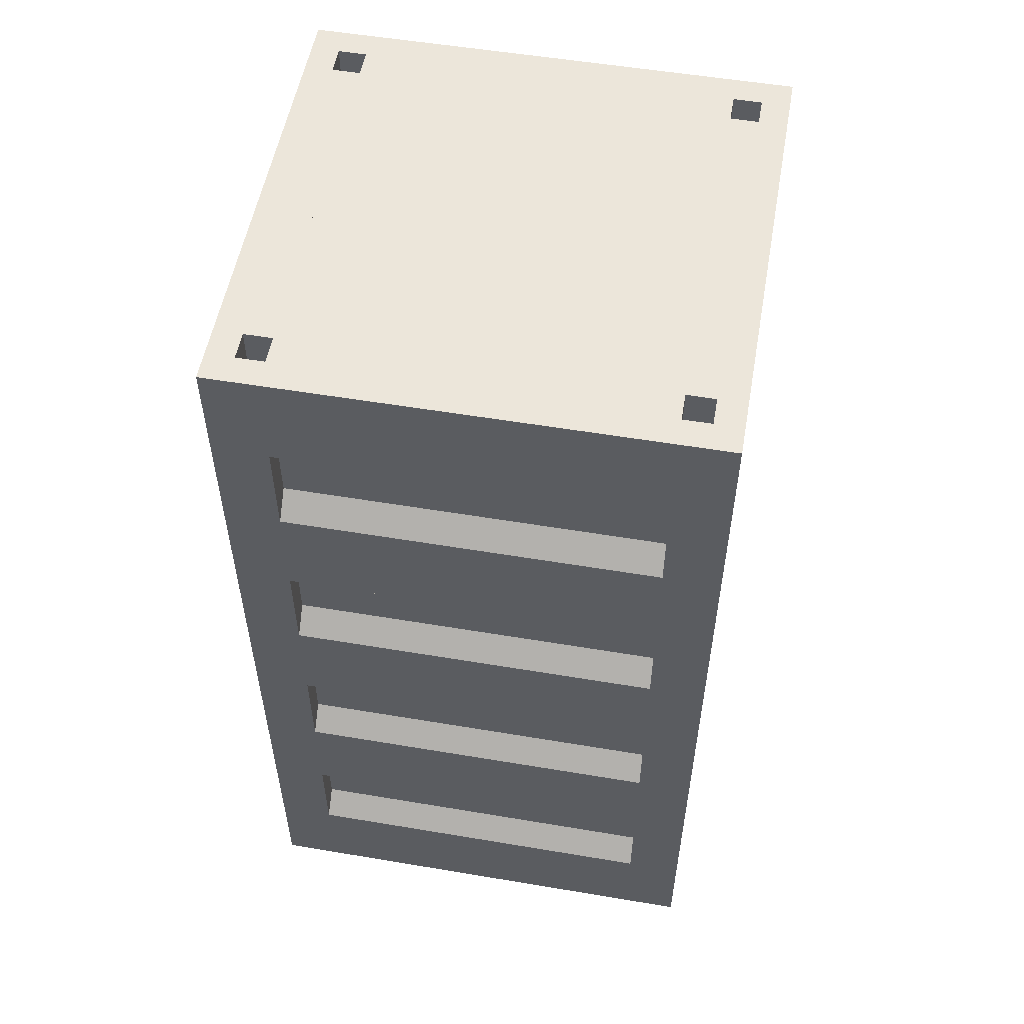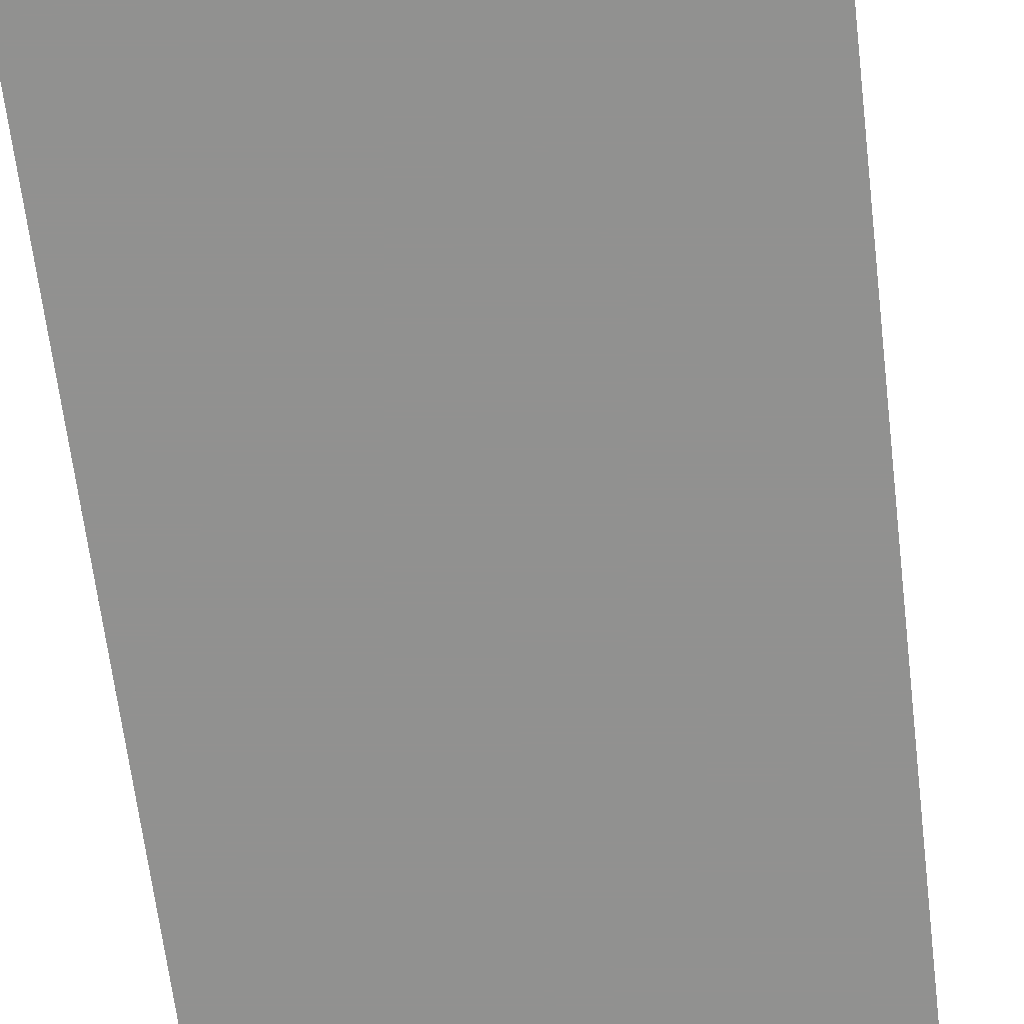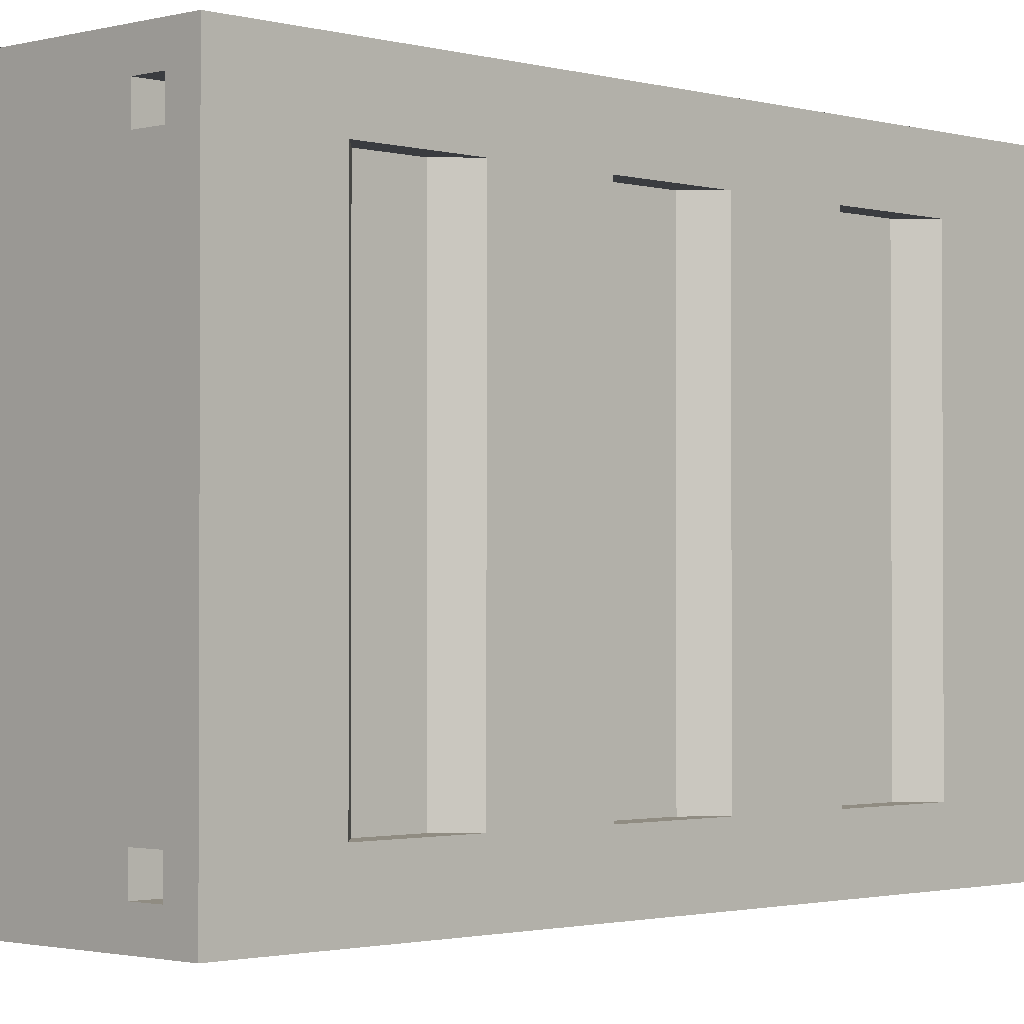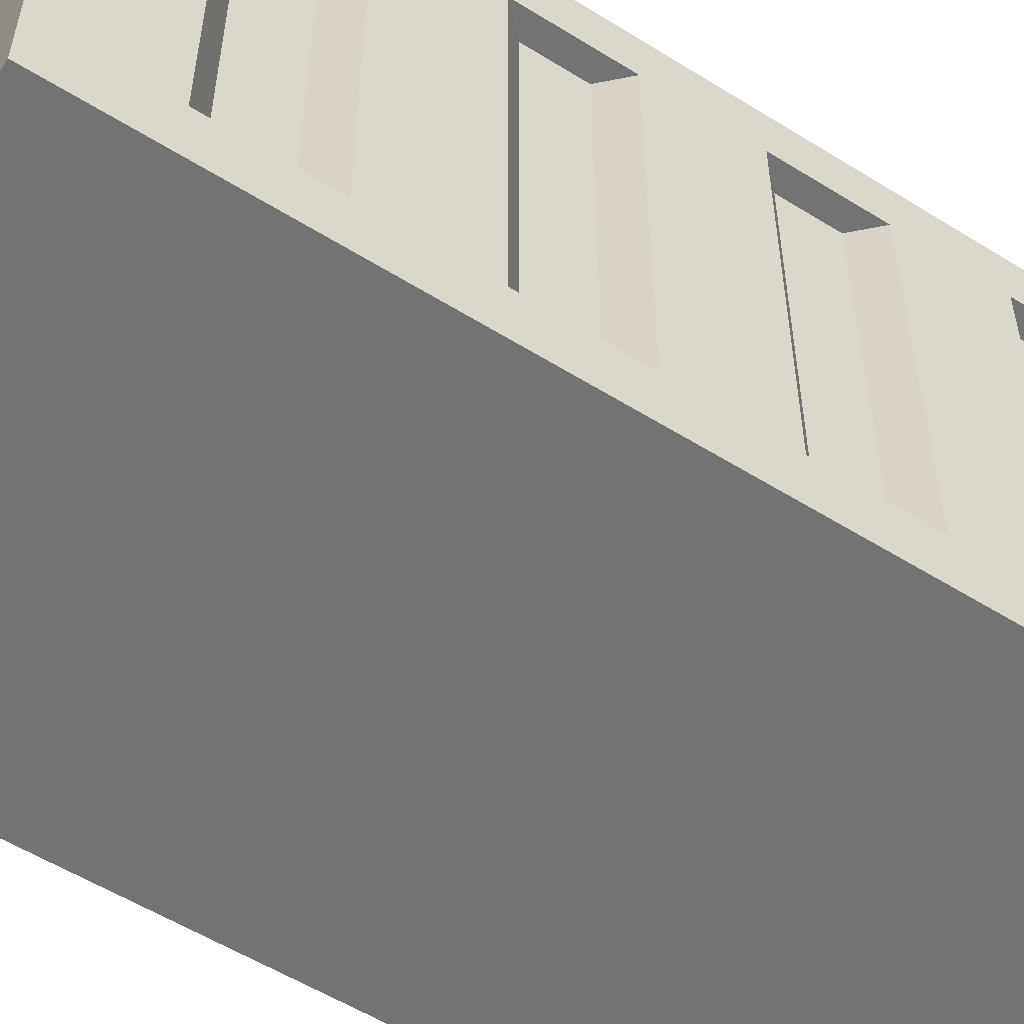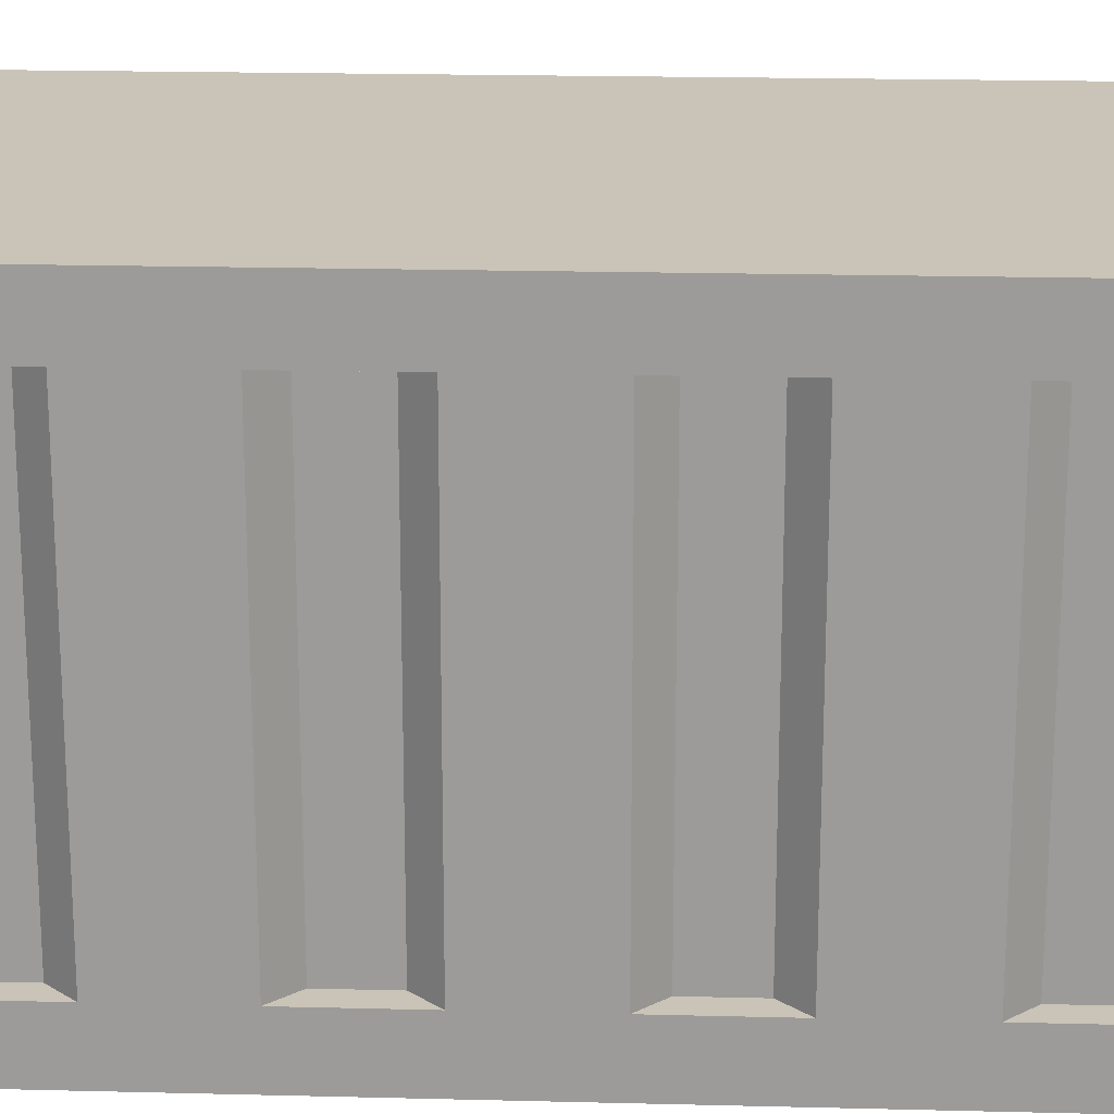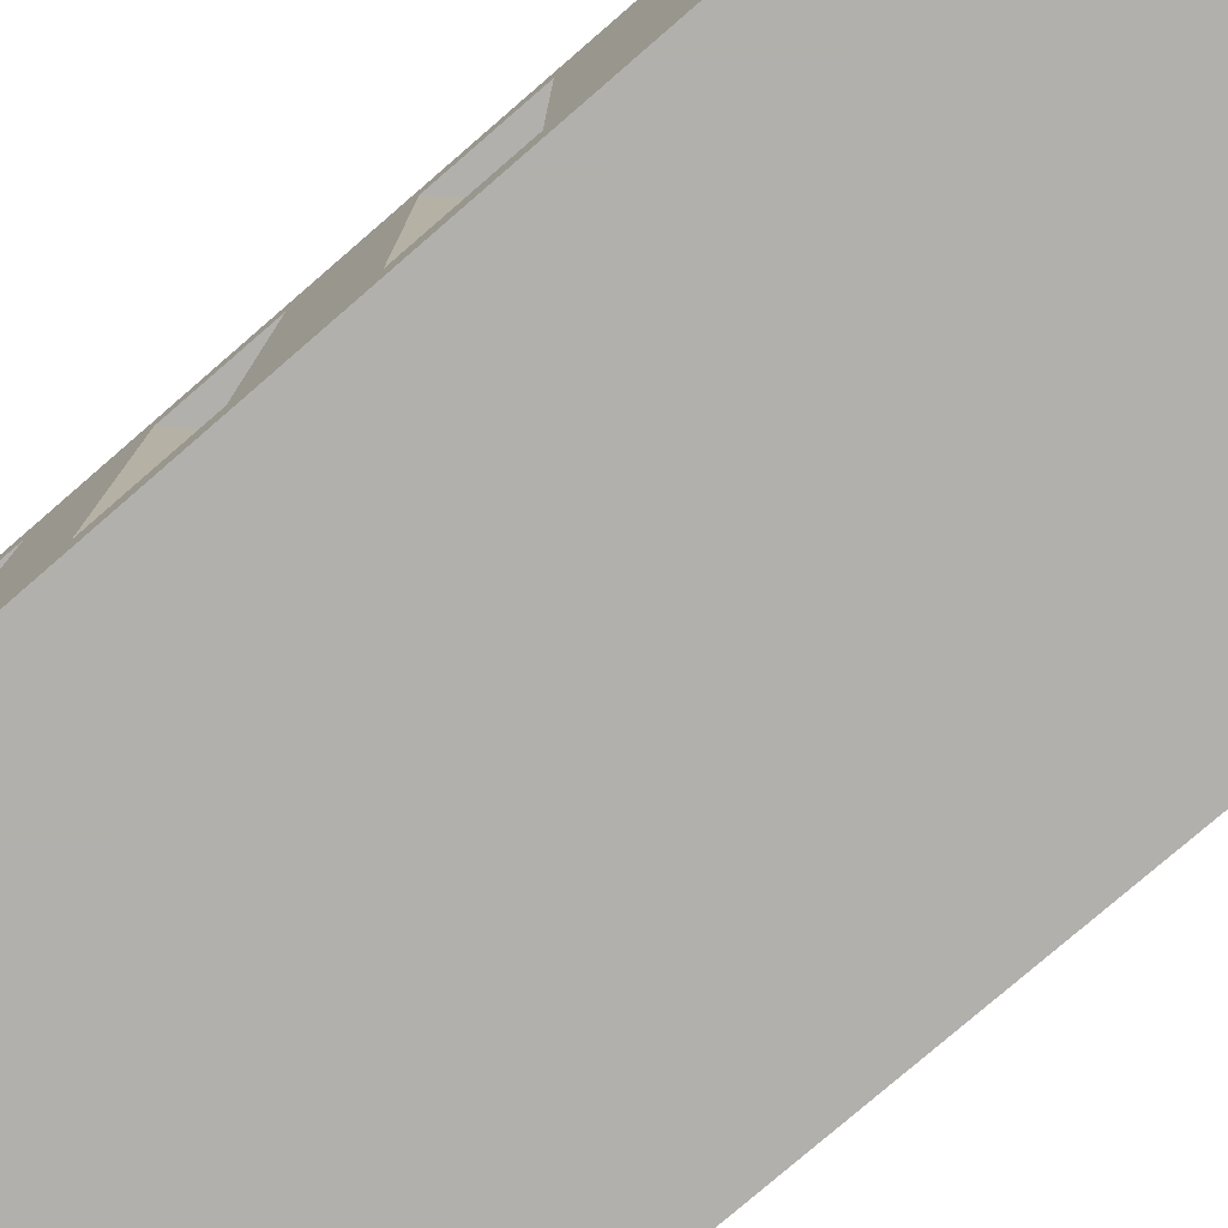
<metadata>
{"format":"obj","ext":"obj","renderer":"f3d","projection":"perspective","resolution":1024,"background":"white","views":[{"elev":54.4,"azim":100.1,"up":"+Z"},{"elev":-66.0,"azim":-173.1,"up":"+Y"},{"elev":-1.6,"azim":-135.7,"up":"+Y"},{"elev":-55.8,"azim":56.8,"up":"+Y"},{"elev":19.9,"azim":-87.3,"up":"+Y"},{"elev":-78.6,"azim":-49.2,"up":"+Y"}]}
</metadata>
<code>
v -0.76 0.8 2
v -0.76 0.92 1.84
v -0.76 0.8 1.84
v -1 -1.04 -0
v 0 -1.04 1.84
v -1 -1.04 1.84
v -0.9 -0.8 0.5667
v -1 0.8 0.6667
v -0.9 0.8 0.5667
v -0.9 -0.8 1.456
v -1 0.8 1.556
v -0.9 0.8 1.456
v -1 -0.8 0.6667
v -1 0.8 1.111
v -1 -0.8 2
v 0 0.8 2
v -1 0.8 2
v -0.9 -0.8 0.3222
v -0.9 0.8 0.3222
v -0.9 -0.8 1.211
v -0.9 0.8 1.211
v -1 -0.8 1.111
v -1 -0.8 0.2222
v -1 0.8 0.2222
v -1 -0.8 1.84
v -0.88 -0.92 1.84
v -1 -0.92 1.84
v -0.88 -0.92 2
v -1 -0.8 2
v -1 -0.92 2
v -0.88 -0.8 1.84
v -0.76 -0.92 2
v -0.76 -0.8 1.84
v -0.76 -0.92 1.84
v -1 -1.04 2
v -0.88 0.92 1.84
v -1 0.8 1.84
v -1 0.92 1.84
v -0.88 0.92 2
v -1 0.92 2
v -0.88 0.8 1.84
v -0.88 0.8 2
v -1 1.04 2
v -1 1.04 1.84
v 0 1.04 0
v -1 1.04 0
v 0 1.04 1.84
v 0 -1.04 2
v -0.76 0.92 2
v 1e-06 0.92 2
v -1e-06 -0.92 2
v -0.76 -0.8 2
v -0.88 -0.8 2
v -0.76 0.92 -1.84
v -0.76 0.8 -2
v -0.76 0.8 -1.84
v 0 -1.04 -1.84
v -1 -1.04 -1.84
v -1 0.8 -0.6667
v -0.9 -0.8 -0.5667
v -0.9 0.8 -0.5667
v -1 0.8 -1.556
v -0.9 -0.8 -1.456
v -0.9 0.8 -1.456
v -1 0.8 -1.111
v -1 -0.8 -0.6667
v -1 0.8 -2
v 0 -0.8 -2
v -1 -0.8 -2
v -0.9 -0.8 -0.3222
v -0.9 0.8 -0.3222
v -0.9 -0.8 -1.211
v -0.9 0.8 -1.211
v -1 -0.8 -1.111
v -1 -0.8 -1.556
v -1 -0.8 -0.2222
v -1 0.8 -0.2222
v -0.88 -0.92 -1.84
v -1 -0.8 -1.84
v -1 -0.92 -1.84
v -1 -0.8 -2
v -0.88 -0.92 -2
v -1 -0.92 -2
v -0.88 -0.8 -1.84
v -0.88 -0.8 -2
v -0.76 -0.8 -1.84
v -0.76 -0.92 -2
v -0.76 -0.92 -1.84
v -1 -1.04 -2
v -1 0.8 -1.84
v -0.88 0.92 -1.84
v -1 0.92 -1.84
v -0.88 0.92 -2
v -1 0.92 -2
v -0.88 0.8 -1.84
v -0.88 0.8 -2
v -1 1.04 -2
v -1 1.04 -1.84
v 0 1.04 -1.84
v -1e-06 -1.04 -2
v 0 0.8 -2
v -0.76 0.92 -2
v 1e-06 0.92 -2
v -0.76 -0.8 -2
v -1e-06 -0.92 -2
v 0.76 0.92 1.84
v 0.76 0.8 2
v 0.76 0.8 1.84
v 0 -1.04 1.84
v 1 -1.04 -0
v 1 -1.04 1.84
v 1 0.8 0.6667
v 0.9 -0.8 0.5667
v 0.9 0.8 0.5667
v 1 0.8 1.556
v 0.9 -0.8 1.456
v 0.9 0.8 1.456
v 1 0.8 1.111
v 1 -0.8 0.6667
v 1 0.8 2
v 0 -0.8 2
v 1 -0.8 2
v 0.9 -0.8 0.3222
v 0.9 0.8 0.3222
v 0.9 -0.8 1.211
v 0.9 0.8 1.211
v 1 -0.8 1.111
v 1 -0.8 1.556
v 1 -0.8 0.2222
v 1 0.8 0.2222
v 0.88 -0.92 1.84
v 1 -0.8 1.84
v 1 -0.92 1.84
v 1 -0.8 2
v 0.88 -0.92 2
v 1 -0.92 2
v 0.88 -0.8 1.84
v 0.88 -0.8 2
v 0.76 -0.8 1.84
v 0.76 -0.92 2
v 0.76 -0.92 1.84
v 1 -1.04 2
v 1 0.8 1.84
v 0.88 0.92 1.84
v 1 0.92 1.84
v 0.88 0.92 2
v 1 0.92 2
v 0.88 0.8 1.84
v 0.88 0.8 2
v 1 1.04 2
v 1 1.04 1.84
v 0 1.04 0
v 1 1.04 0
v 0 1.04 1.84
v 0 -1.04 2
v 0 0.8 2
v 0.76 0.92 2
v -1e-06 0.92 2
v 0.76 -0.8 2
v 1e-06 -0.92 2
v 0.76 0.8 -2
v 0.76 0.92 -1.84
v 0.76 0.8 -1.84
v 0 -1.04 -1.84
v 1 -1.04 -1.84
v 0.9 -0.8 -0.5667
v 1 0.8 -0.6667
v 0.9 0.8 -0.5667
v 0.9 -0.8 -1.456
v 1 0.8 -1.556
v 0.9 0.8 -1.456
v 1 -0.8 -0.6667
v 1 0.8 -1.111
v 1 -0.8 -2
v 0 0.8 -2
v 1 0.8 -2
v 0.9 -0.8 -0.3222
v 0.9 0.8 -0.3222
v 0.9 -0.8 -1.211
v 0.9 0.8 -1.211
v 1 -0.8 -1.111
v 1 -0.8 -0.2222
v 1 0.8 -0.2222
v 1 -0.8 -1.84
v 0.88 -0.92 -1.84
v 1 -0.92 -1.84
v 0.88 -0.92 -2
v 1 -0.8 -2
v 1 -0.92 -2
v 0.88 -0.8 -1.84
v 0.76 -0.92 -2
v 0.76 -0.8 -1.84
v 0.76 -0.92 -1.84
v 1 -1.04 -2
v 0.88 0.92 -1.84
v 1 0.8 -1.84
v 1 0.92 -1.84
v 0.88 0.92 -2
v 1 0.92 -2
v 0.88 0.8 -1.84
v 0.88 0.8 -2
v 1 1.04 -2
v 1 1.04 -1.84
v 0 1.04 -1.84
v 0 -1.04 -2
v 0.76 0.92 -2
v -1e-06 0.92 -2
v 0 -0.92 -2
v 0.76 -0.8 -2
v 0.88 -0.8 -2
v 0 -1.04 -0
v -1 -0.8 1.556
v 0 -0.8 2
v 0 1.04 2
v 0 1.04 -2
v 0 -1.04 -0
v 0 1.04 2
v 1 -0.8 -1.556
v 0 -0.8 -2
v 0 1.04 -2
f 1 2 3
f 4 5 6
f 7 8 9
f 10 11 12
f 13 14 8
f 15 16 17
f 18 9 19
f 20 12 21
f 22 21 14
f 11 15 17
f 23 19 24
f 21 11 14
f 19 8 24
f 25 26 27
f 28 29 30
f 29 31 25
f 28 27 26
f 30 25 27
f 31 28 26
f 32 33 34
f 35 27 6
f 36 37 38
f 17 39 40
f 41 17 37
f 38 39 36
f 37 40 38
f 36 42 41
f 38 43 44
f 44 45 46
f 43 47 44
f 6 48 35
f 2 39 36
f 49 16 50
f 43 39 49
f 26 32 34
f 48 51 32
f 51 52 32
f 13 18 23
f 22 10 20
f 4 6 22
f 11 37 38
f 46 23 24
f 33 53 31
f 41 1 3
f 54 55 56
f 57 4 58
f 59 60 61
f 62 63 64
f 65 66 59
f 67 68 69
f 61 70 71
f 64 72 73
f 73 74 65
f 62 69 75
f 71 76 77
f 62 73 65
f 59 71 77
f 78 79 80
f 81 82 83
f 84 81 79
f 80 82 78
f 79 83 80
f 84 82 85
f 86 87 88
f 80 89 58
f 90 91 92
f 93 67 94
f 67 95 90
f 93 92 91
f 94 90 92
f 96 91 95
f 97 92 98
f 45 98 46
f 99 97 98
f 100 58 89
f 93 54 91
f 101 102 103
f 93 94 97
f 87 78 88
f 87 89 82
f 104 105 87
f 70 66 76
f 72 75 74
f 75 79 58
f 98 90 62
f 76 46 77
f 85 86 84
f 55 95 56
f 106 107 108
f 109 110 111
f 112 113 114
f 115 116 117
f 118 119 112
f 120 121 122
f 114 123 124
f 117 125 126
f 126 127 118
f 115 122 128
f 124 129 130
f 115 126 118
f 112 124 130
f 131 132 133
f 134 135 136
f 137 134 132
f 133 135 131
f 132 136 133
f 137 135 138
f 139 140 141
f 133 142 111
f 143 144 145
f 146 120 147
f 120 148 143
f 146 145 144
f 147 143 145
f 149 144 148
f 150 145 151
f 152 151 153
f 154 150 151
f 155 111 142
f 146 106 144
f 156 157 158
f 146 147 150
f 140 131 141
f 140 142 135
f 159 160 140
f 123 119 129
f 125 128 127
f 128 132 111
f 151 143 115
f 129 153 130
f 138 139 137
f 107 148 108
f 161 162 163
f 110 164 165
f 166 167 168
f 169 170 171
f 172 173 167
f 174 175 176
f 177 168 178
f 179 171 180
f 181 180 173
f 170 174 176
f 182 178 183
f 180 170 173
f 178 167 183
f 184 185 186
f 187 188 189
f 188 190 184
f 187 186 185
f 189 184 186
f 190 187 185
f 191 192 193
f 194 186 165
f 195 196 197
f 176 198 199
f 200 176 196
f 197 198 195
f 196 199 197
f 195 201 200
f 197 202 203
f 203 152 153
f 202 204 203
f 165 205 194
f 162 198 195
f 206 175 207
f 202 198 206
f 185 191 193
f 205 208 191
f 208 209 191
f 172 177 182
f 181 169 179
f 110 165 181
f 170 196 197
f 153 182 183
f 192 210 190
f 200 161 163
f 1 49 2
f 4 211 5
f 7 13 8
f 10 212 11
f 13 22 14
f 15 213 16
f 18 7 9
f 20 10 12
f 22 20 21
f 11 212 15
f 23 18 19
f 21 12 11
f 19 9 8
f 25 31 26
f 28 53 29
f 29 53 31
f 28 30 27
f 30 29 25
f 31 53 28
f 32 52 33
f 35 30 27
f 36 41 37
f 17 42 39
f 41 42 17
f 38 40 39
f 37 17 40
f 36 39 42
f 38 40 43
f 44 47 45
f 43 214 47
f 6 5 48
f 2 49 39
f 49 1 16
f 50 214 49
f 214 43 49
f 43 40 39
f 26 28 32
f 32 28 35
f 28 30 35
f 35 48 32
f 51 213 52
f 13 7 18
f 22 212 10
f 22 13 4
f 13 23 4
f 6 27 25
f 25 212 22
f 6 25 22
f 46 24 8
f 8 14 46
f 14 11 46
f 46 11 38
f 38 44 46
f 46 4 23
f 33 52 53
f 41 42 1
f 54 102 55
f 57 211 4
f 59 66 60
f 62 75 63
f 65 74 66
f 67 101 68
f 61 60 70
f 64 63 72
f 73 72 74
f 62 67 69
f 71 70 76
f 62 64 73
f 59 61 71
f 78 84 79
f 81 85 82
f 84 85 81
f 80 83 82
f 79 81 83
f 84 78 82
f 86 104 87
f 80 83 89
f 90 95 91
f 93 96 67
f 67 96 95
f 93 94 92
f 94 67 90
f 96 93 91
f 97 94 92
f 45 99 98
f 99 215 97
f 100 57 58
f 93 102 54
f 101 55 102
f 97 215 102
f 215 103 102
f 102 93 97
f 87 82 78
f 87 105 100
f 100 89 87
f 89 83 82
f 104 68 105
f 70 60 66
f 72 63 75
f 76 66 4
f 66 74 4
f 4 74 75
f 79 80 58
f 58 4 75
f 59 77 46
f 98 92 90
f 59 46 65
f 46 98 62
f 65 46 62
f 76 4 46
f 85 104 86
f 55 96 95
f 106 157 107
f 109 216 110
f 112 119 113
f 115 128 116
f 118 127 119
f 120 156 121
f 114 113 123
f 117 116 125
f 126 125 127
f 115 120 122
f 124 123 129
f 115 117 126
f 112 114 124
f 131 137 132
f 134 138 135
f 137 138 134
f 133 136 135
f 132 134 136
f 137 131 135
f 139 159 140
f 133 136 142
f 143 148 144
f 146 149 120
f 120 149 148
f 146 147 145
f 147 120 143
f 149 146 144
f 150 147 145
f 152 154 151
f 154 217 150
f 155 109 111
f 146 157 106
f 156 107 157
f 150 217 157
f 217 158 157
f 157 146 150
f 140 135 131
f 140 160 155
f 155 142 140
f 142 136 135
f 159 121 160
f 123 113 119
f 125 116 128
f 129 119 110
f 119 127 110
f 110 127 128
f 132 133 111
f 111 110 128
f 112 130 153
f 151 145 143
f 112 153 118
f 153 151 115
f 118 153 115
f 129 110 153
f 138 159 139
f 107 149 148
f 161 206 162
f 110 216 164
f 166 172 167
f 169 218 170
f 172 181 173
f 174 219 175
f 177 166 168
f 179 169 171
f 181 179 180
f 170 218 174
f 182 177 178
f 180 171 170
f 178 168 167
f 184 190 185
f 187 210 188
f 188 210 190
f 187 189 186
f 189 188 184
f 190 210 187
f 191 209 192
f 194 189 186
f 195 200 196
f 176 201 198
f 200 201 176
f 197 199 198
f 196 176 199
f 195 198 201
f 197 199 202
f 203 204 152
f 202 220 204
f 165 164 205
f 162 206 198
f 206 161 175
f 207 220 206
f 220 202 206
f 202 199 198
f 185 187 191
f 191 187 194
f 187 189 194
f 194 205 191
f 208 219 209
f 172 166 177
f 181 218 169
f 181 172 110
f 172 182 110
f 165 186 184
f 184 218 181
f 165 184 181
f 153 183 167
f 167 173 153
f 173 170 153
f 153 170 197
f 197 203 153
f 153 110 182
f 192 209 210
f 200 201 161

</code>
